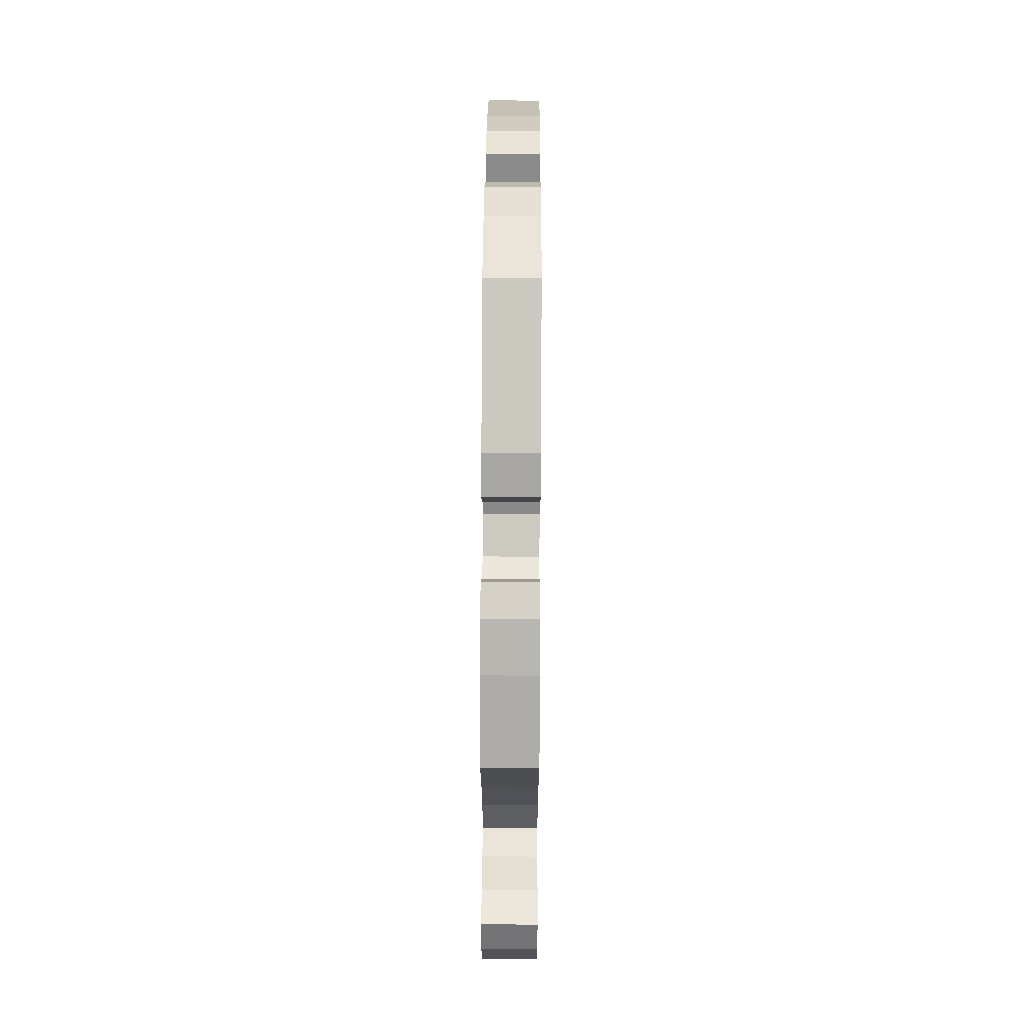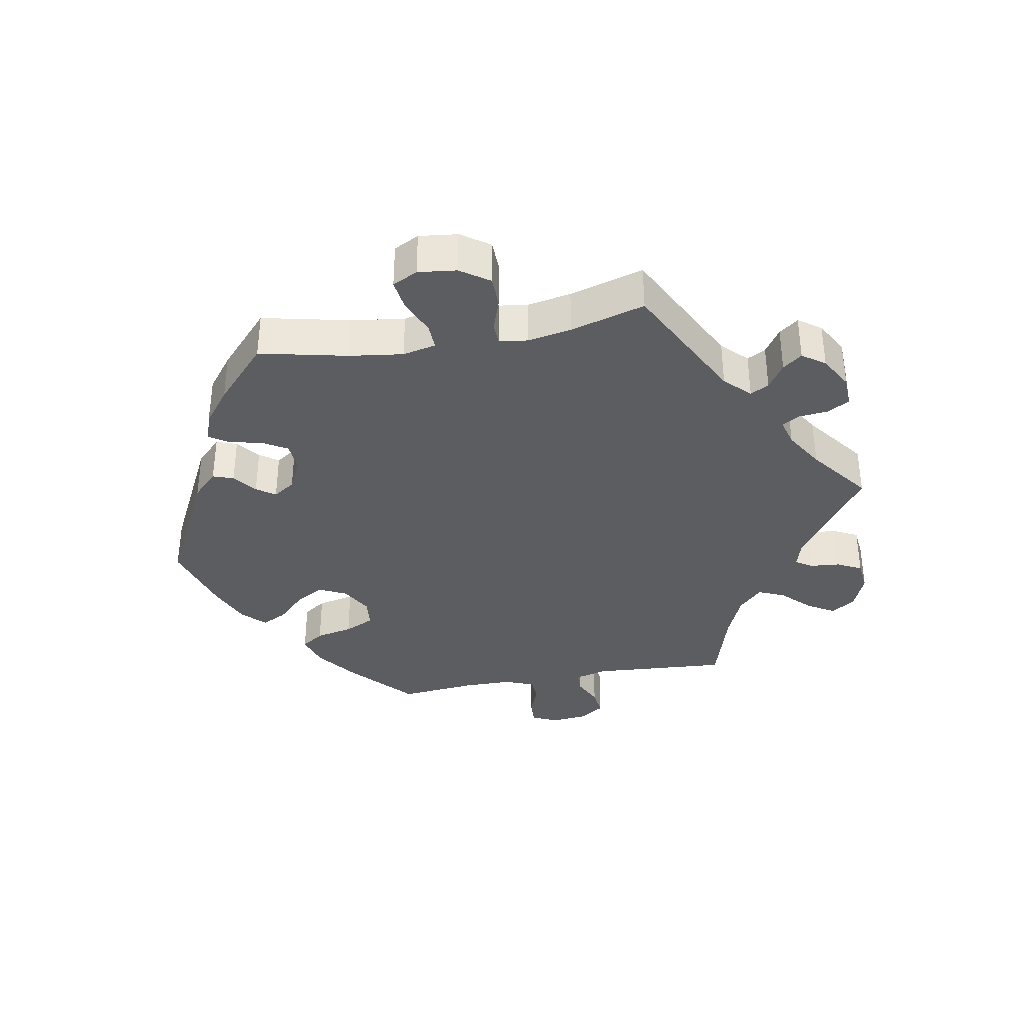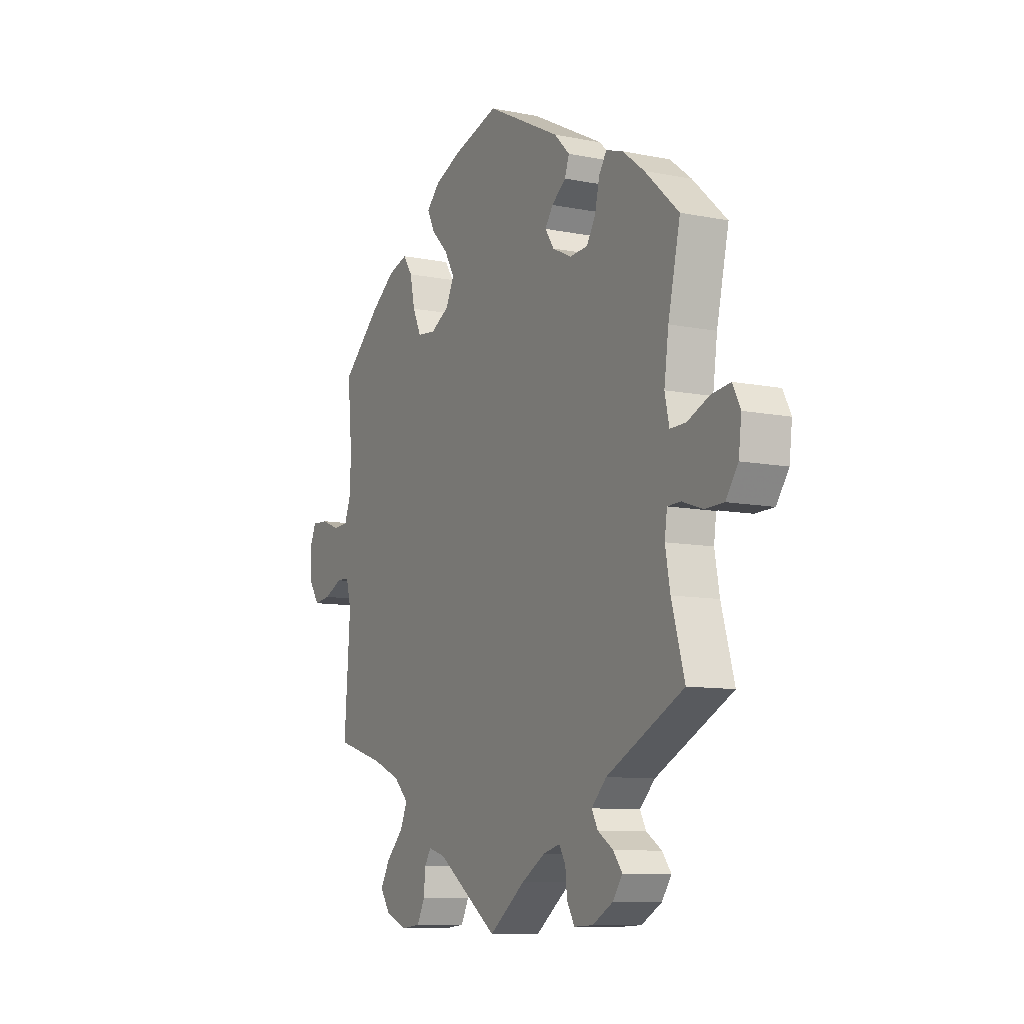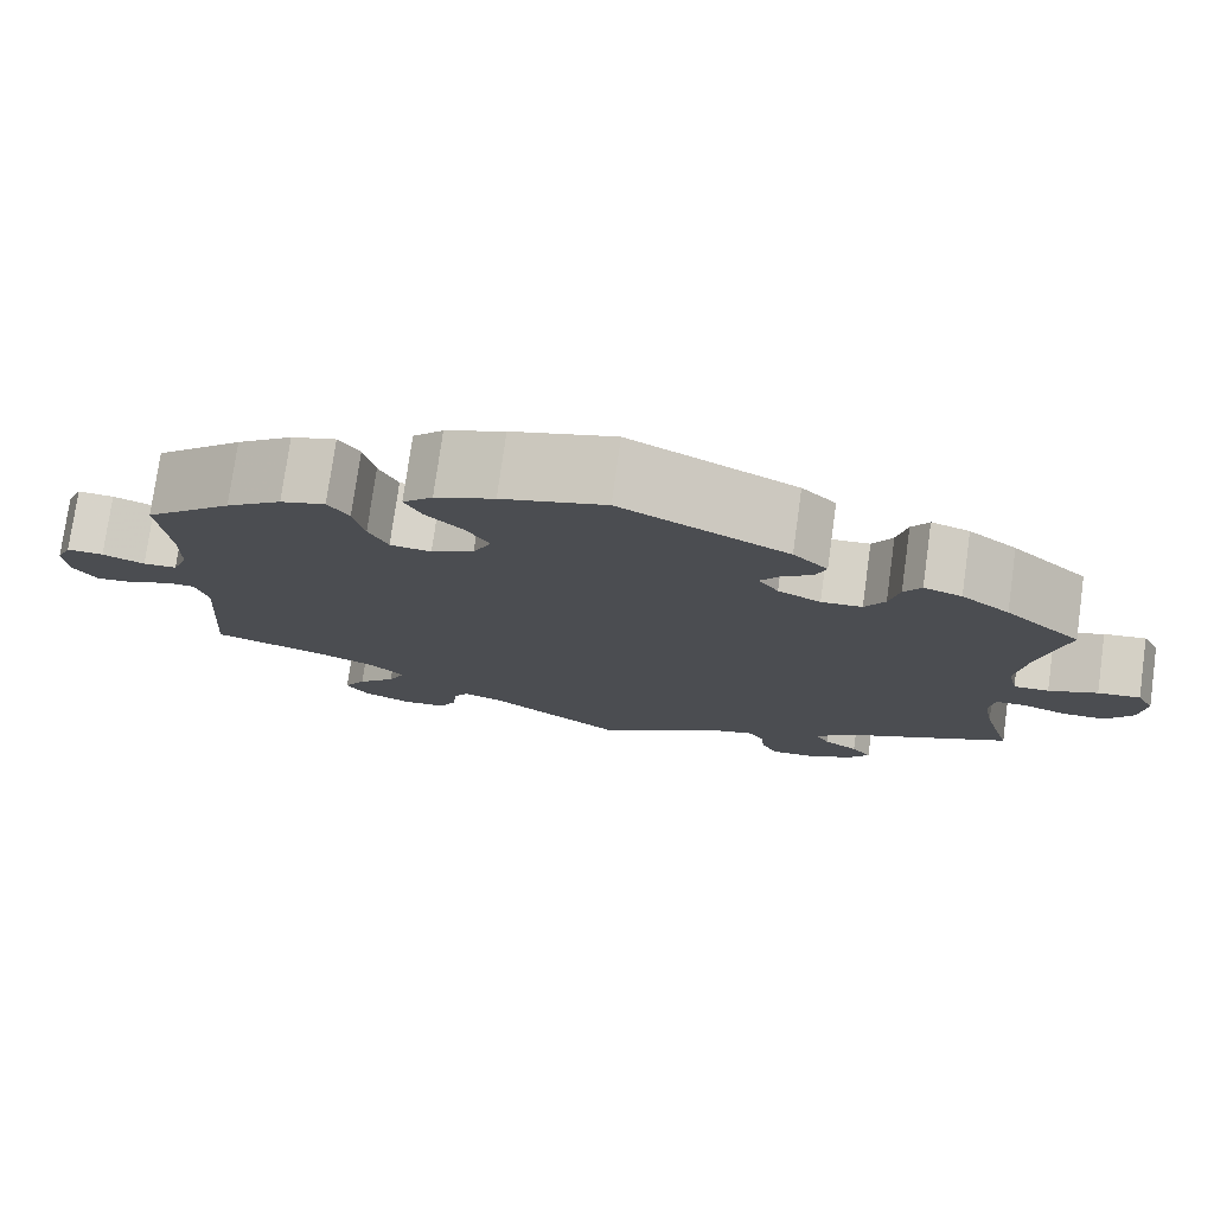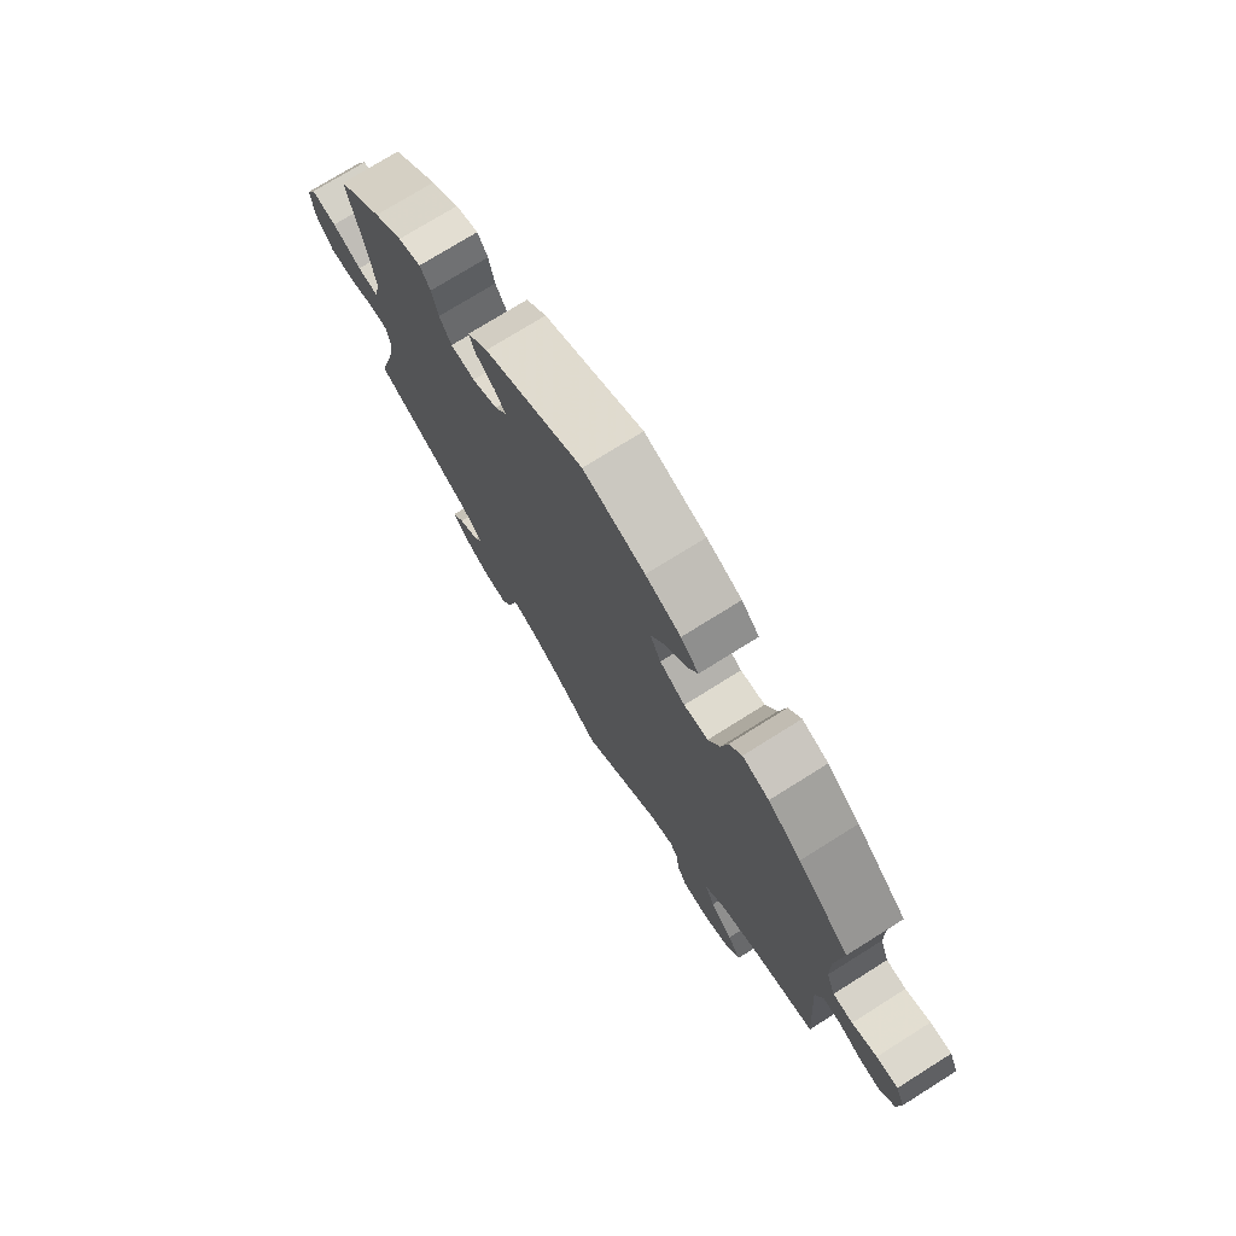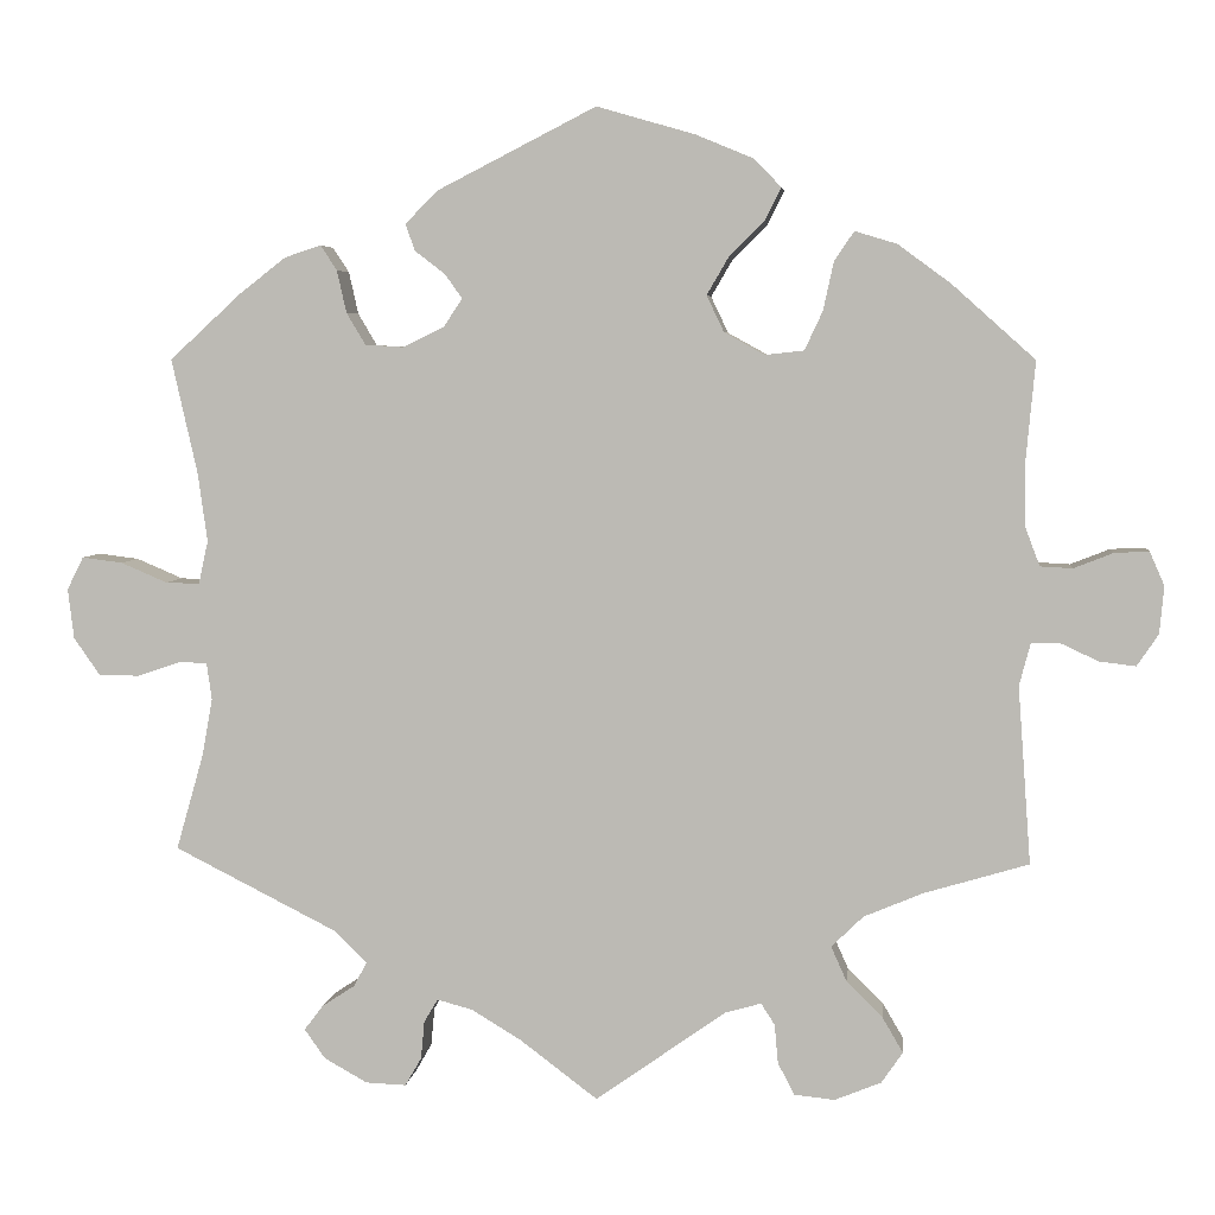
<metadata>
{"format":"obj","ext":"obj","renderer":"f3d","projection":"perspective","resolution":1024,"background":"white","views":[{"elev":60.6,"azim":90.3,"up":"+Z"},{"elev":-35.9,"azim":100.5,"up":"+Y"},{"elev":-9.7,"azim":62.5,"up":"+Z"},{"elev":76.6,"azim":7.9,"up":"+Z"},{"elev":74.5,"azim":-122.1,"up":"+Z"},{"elev":4.8,"azim":-173.6,"up":"+Z"}]}
</metadata>
<code>
v 0.471 0.07 0.157
v 0.46 0.07 0.077
v 0.471 0.07 0.027
v 0.51 0.07 0.028
v 0.564 0.07 0.051
v 0.611 0.07 0.057
v 0.63 0.07 0.019
v 0.623 0.07 -0.039
v 0.593 0.07 -0.082
v 0.546 0.07 -0.083
v 0.496 0.07 -0.066
v 0.463 0.07 -0.067
v 0.457 0.07 -0.11
v 0.469 0.07 -0.176
v 0.501 0.07 -0.288
v 0.311 0.07 -0.384
v 0.274 0.07 -0.421
v 0.289 0.07 -0.449
v 0.327 0.07 -0.474
v 0.349 0.07 -0.503
v 0.325 0.07 -0.537
v 0.275 0.07 -0.565
v 0.228 0.07 -0.567
v 0.209 0.07 -0.534
v 0.205 0.07 -0.49
v 0.189 0.07 -0.463
v 0.148 0.07 -0.474
v 0.09 0.07 -0.509
v 0 0.07 -0.577
v -0.151 0.07 -0.47
v -0.193 0.07 -0.458
v -0.209 0.07 -0.483
v -0.213 0.07 -0.528
v -0.232 0.07 -0.565
v -0.279 0.07 -0.57
v -0.333 0.07 -0.548
v -0.358 0.07 -0.512
v -0.334 0.07 -0.471
v -0.292 0.07 -0.429
v -0.274 0.07 -0.389
v -0.311 0.07 -0.353
v -0.38 0.07 -0.324
v -0.501 0.07 -0.288
v -0.486 0.07 -0.082
v -0.499 0.07 -0.033
v -0.531 0.07 -0.032
v -0.576 0.07 -0.053
v -0.618 0.07 -0.058
v -0.643 0.07 -0.021
v -0.648 0.07 0.034
v -0.631 0.07 0.073
v -0.591 0.07 0.071
v -0.545 0.07 0.053
v -0.508 0.07 0.055
v -0.491 0.07 0.1
v -0.49 0.07 0.171
v -0.501 0.07 0.289
v -0.405 0.07 0.375
v -0.344 0.07 0.42
v -0.295 0.07 0.435
v -0.272 0.07 0.401
v -0.26 0.07 0.345
v -0.239 0.07 0.3
v -0.194 0.07 0.295
v -0.147 0.07 0.321
v -0.127 0.07 0.363
v -0.152 0.07 0.406
v -0.193 0.07 0.447
v -0.212 0.07 0.485
v -0.179 0.07 0.518
v -0.114 0.07 0.545
v 0 0.07 0.578
v 0.184 0.07 0.484
v 0.222 0.07 0.446
v 0.211 0.07 0.415
v 0.176 0.07 0.388
v 0.156 0.07 0.36
v 0.178 0.07 0.327
v 0.225 0.07 0.304
v 0.27 0.07 0.307
v 0.292 0.07 0.344
v 0.303 0.07 0.393
v 0.322 0.07 0.422
v 0.364 0.07 0.408
v 0.417 0.07 0.367
v 0.501 0.07 0.29
v 0.471 0 0.157
v 0.46 0 0.077
v 0.471 0 0.027
v 0.51 0 0.028
v 0.564 0 0.051
v 0.611 0 0.057
v 0.63 0 0.019
v 0.623 0 -0.039
v 0.593 0 -0.082
v 0.546 0 -0.083
v 0.496 0 -0.066
v 0.463 0 -0.067
v 0.457 0 -0.11
v 0.469 0 -0.176
v 0.501 0 -0.288
v 0.311 0 -0.384
v 0.274 0 -0.421
v 0.289 0 -0.449
v 0.327 0 -0.474
v 0.349 0 -0.503
v 0.325 0 -0.537
v 0.275 0 -0.565
v 0.228 0 -0.567
v 0.209 0 -0.534
v 0.205 0 -0.49
v 0.189 0 -0.463
v 0.148 0 -0.474
v 0.09 0 -0.509
v 0 0 -0.577
v -0.151 0 -0.47
v -0.193 0 -0.458
v -0.209 0 -0.483
v -0.213 0 -0.528
v -0.232 0 -0.565
v -0.279 0 -0.57
v -0.333 0 -0.548
v -0.358 0 -0.512
v -0.334 0 -0.471
v -0.292 0 -0.429
v -0.274 0 -0.389
v -0.311 0 -0.353
v -0.38 0 -0.324
v -0.501 0 -0.288
v -0.486 0 -0.082
v -0.499 0 -0.033
v -0.531 0 -0.032
v -0.576 0 -0.053
v -0.618 0 -0.058
v -0.643 0 -0.021
v -0.648 0 0.034
v -0.631 0 0.073
v -0.591 0 0.071
v -0.545 0 0.053
v -0.508 0 0.055
v -0.491 0 0.1
v -0.49 0 0.171
v -0.501 0 0.289
v -0.405 0 0.375
v -0.344 0 0.42
v -0.295 0 0.435
v -0.272 0 0.401
v -0.26 0 0.345
v -0.239 0 0.3
v -0.194 0 0.295
v -0.147 0 0.321
v -0.127 0 0.363
v -0.152 0 0.406
v -0.193 0 0.447
v -0.212 0 0.485
v -0.179 0 0.518
v -0.114 0 0.545
v 0 0 0.578
v 0.184 0 0.484
v 0.222 0 0.446
v 0.211 0 0.415
v 0.176 0 0.388
v 0.156 0 0.36
v 0.178 0 0.327
v 0.225 0 0.304
v 0.27 0 0.307
v 0.292 0 0.344
v 0.303 0 0.393
v 0.322 0 0.422
v 0.364 0 0.408
v 0.417 0 0.367
v 0.501 0 0.29
f 85 86 1
f 84 85 1 2
f 81 82 83 84
f 80 81 84 2
f 79 80 2 3
f 78 79 3
f 73 74 75 76
f 73 76 77
f 72 73 77
f 71 72 77 78
f 67 68 69 70
f 66 67 70 71
f 59 60 61 62
f 59 62 63
f 56 57 58 59
f 55 56 59 63
f 54 55 63 64
f 50 51 52 53
f 50 53 54
f 49 50 54
f 46 47 48 49
f 45 46 49 54
f 44 45 54 64
f 42 43 44 64
f 36 37 38 39
f 36 39 40
f 35 36 40
f 32 33 34 35
f 31 32 35 40
f 30 31 40 41
f 28 29 30 41
f 22 23 24 25
f 22 25 26
f 21 22 26
f 18 19 20 21
f 17 18 21 26
f 16 17 26 27
f 14 15 16
f 13 14 16 27
f 8 9 10 11
f 8 11 12
f 7 8 12
f 4 5 6 7
f 3 4 7 12
f 66 71 78 3
f 41 42 64 65
f 28 41 65 66
f 13 27 28 66
f 3 12 13 66
f 87 172 171
f 88 87 171 170
f 170 169 168 167
f 88 170 167 166
f 89 88 166 165
f 89 165 164
f 162 161 160 159
f 163 162 159
f 163 159 158
f 164 163 158 157
f 156 155 154 153
f 157 156 153 152
f 148 147 146 145
f 149 148 145
f 145 144 143 142
f 149 145 142 141
f 150 149 141 140
f 139 138 137 136
f 140 139 136
f 140 136 135
f 135 134 133 132
f 140 135 132 131
f 150 140 131 130
f 150 130 129 128
f 125 124 123 122
f 126 125 122
f 126 122 121
f 121 120 119 118
f 126 121 118 117
f 127 126 117 116
f 127 116 115 114
f 111 110 109 108
f 112 111 108
f 112 108 107
f 107 106 105 104
f 112 107 104 103
f 113 112 103 102
f 102 101 100
f 113 102 100 99
f 97 96 95 94
f 98 97 94
f 98 94 93
f 93 92 91 90
f 98 93 90 89
f 89 164 157 152
f 151 150 128 127
f 152 151 127 114
f 152 114 113 99
f 152 99 98 89
f 1 87 88 2
f 2 88 89 3
f 3 89 90 4
f 4 90 91 5
f 5 91 92 6
f 6 92 93 7
f 7 93 94 8
f 8 94 95 9
f 9 95 96 10
f 10 96 97 11
f 11 97 98 12
f 12 98 99 13
f 13 99 100 14
f 14 100 101 15
f 15 101 102 16
f 16 102 103 17
f 17 103 104 18
f 18 104 105 19
f 19 105 106 20
f 20 106 107 21
f 21 107 108 22
f 22 108 109 23
f 23 109 110 24
f 24 110 111 25
f 25 111 112 26
f 26 112 113 27
f 27 113 114 28
f 28 114 115 29
f 29 115 116 30
f 30 116 117 31
f 31 117 118 32
f 32 118 119 33
f 33 119 120 34
f 34 120 121 35
f 35 121 122 36
f 36 122 123 37
f 37 123 124 38
f 38 124 125 39
f 39 125 126 40
f 40 126 127 41
f 41 127 128 42
f 42 128 129 43
f 43 129 130 44
f 44 130 131 45
f 45 131 132 46
f 46 132 133 47
f 47 133 134 48
f 48 134 135 49
f 49 135 136 50
f 50 136 137 51
f 51 137 138 52
f 52 138 139 53
f 53 139 140 54
f 54 140 141 55
f 55 141 142 56
f 56 142 143 57
f 57 143 144 58
f 58 144 145 59
f 59 145 146 60
f 60 146 147 61
f 61 147 148 62
f 62 148 149 63
f 63 149 150 64
f 64 150 151 65
f 65 151 152 66
f 66 152 153 67
f 67 153 154 68
f 68 154 155 69
f 69 155 156 70
f 70 156 157 71
f 71 157 158 72
f 72 158 159 73
f 73 159 160 74
f 74 160 161 75
f 75 161 162 76
f 76 162 163 77
f 77 163 164 78
f 78 164 165 79
f 79 165 166 80
f 80 166 167 81
f 81 167 168 82
f 82 168 169 83
f 83 169 170 84
f 84 170 171 85
f 85 171 172 86
f 86 172 87 1

</code>
